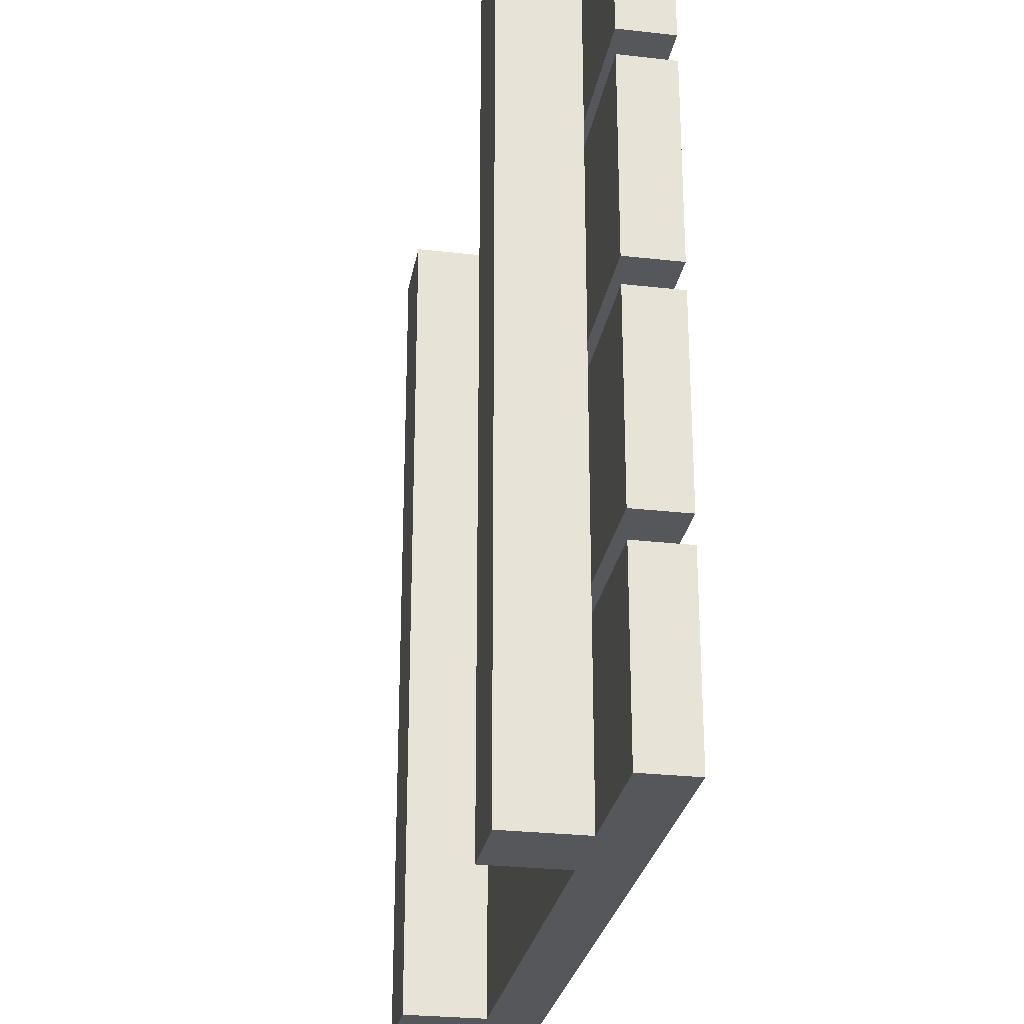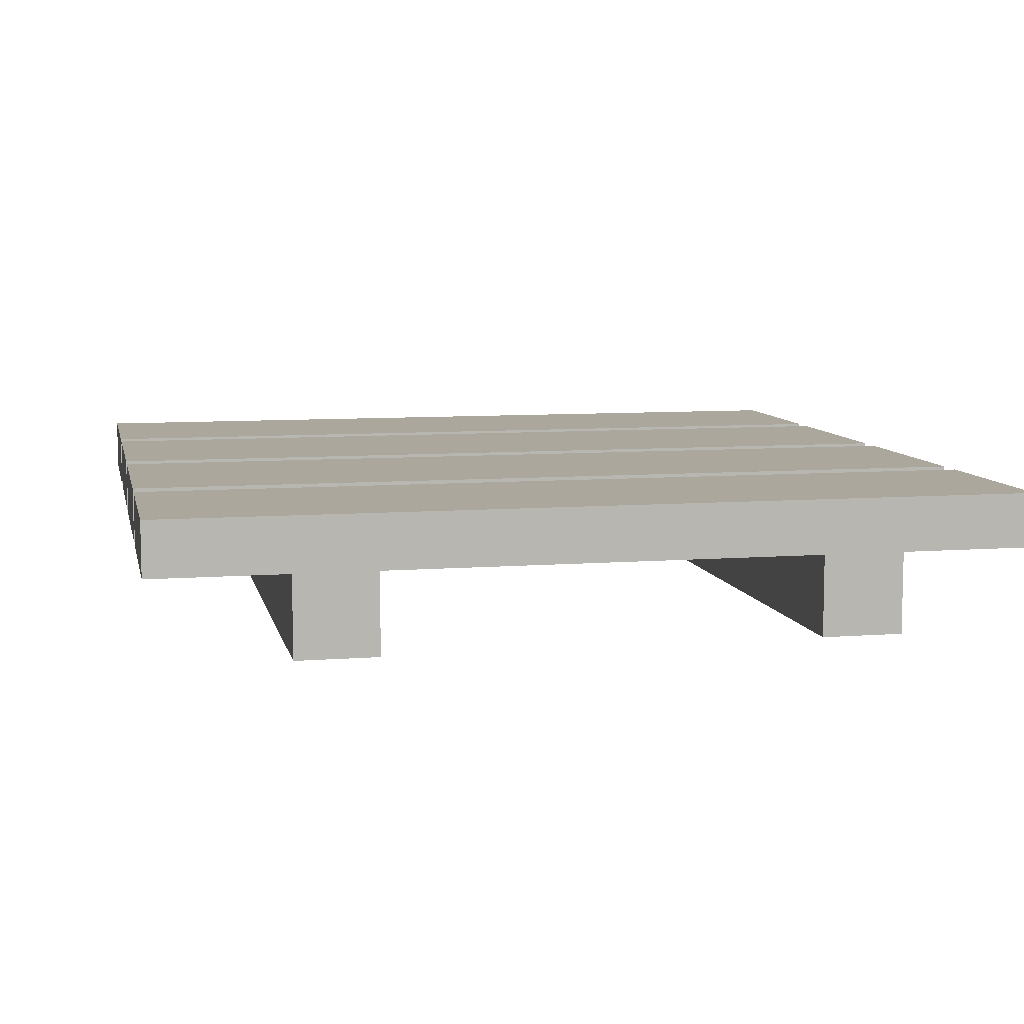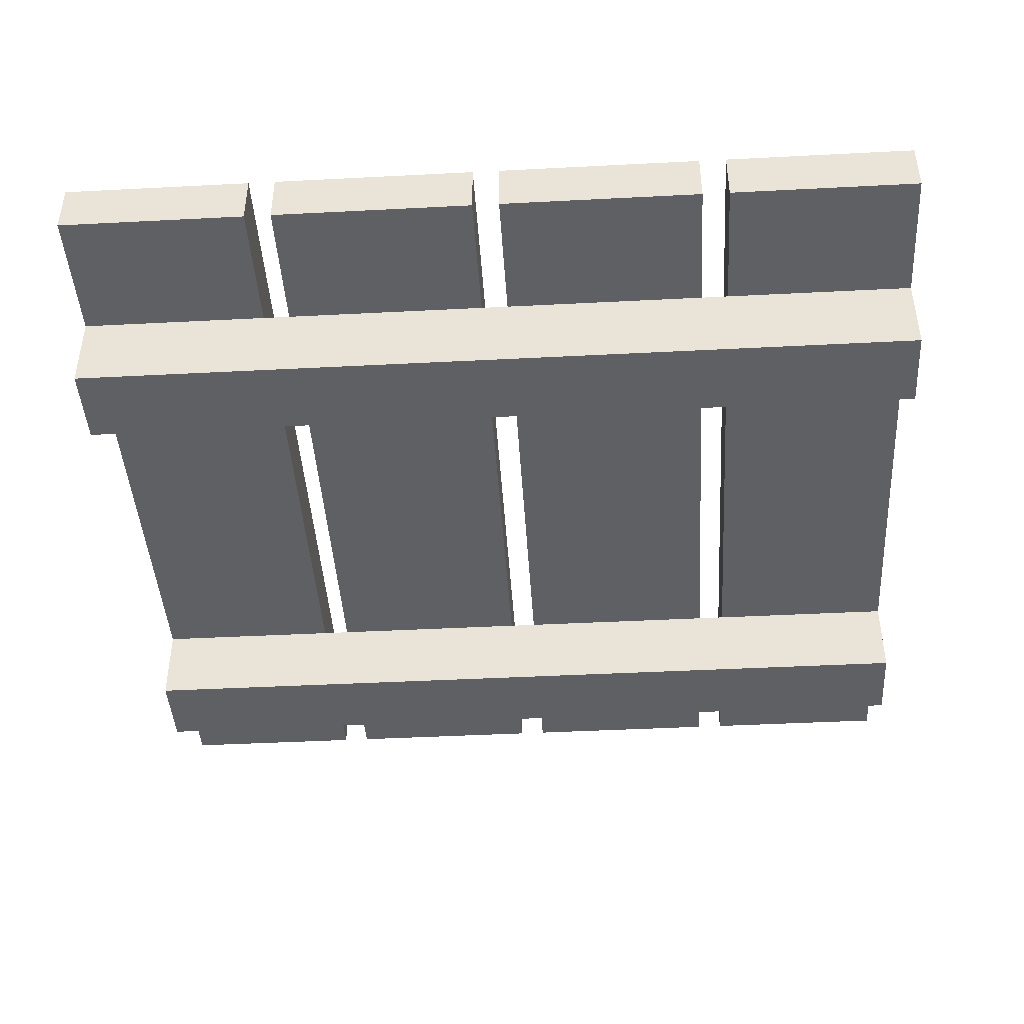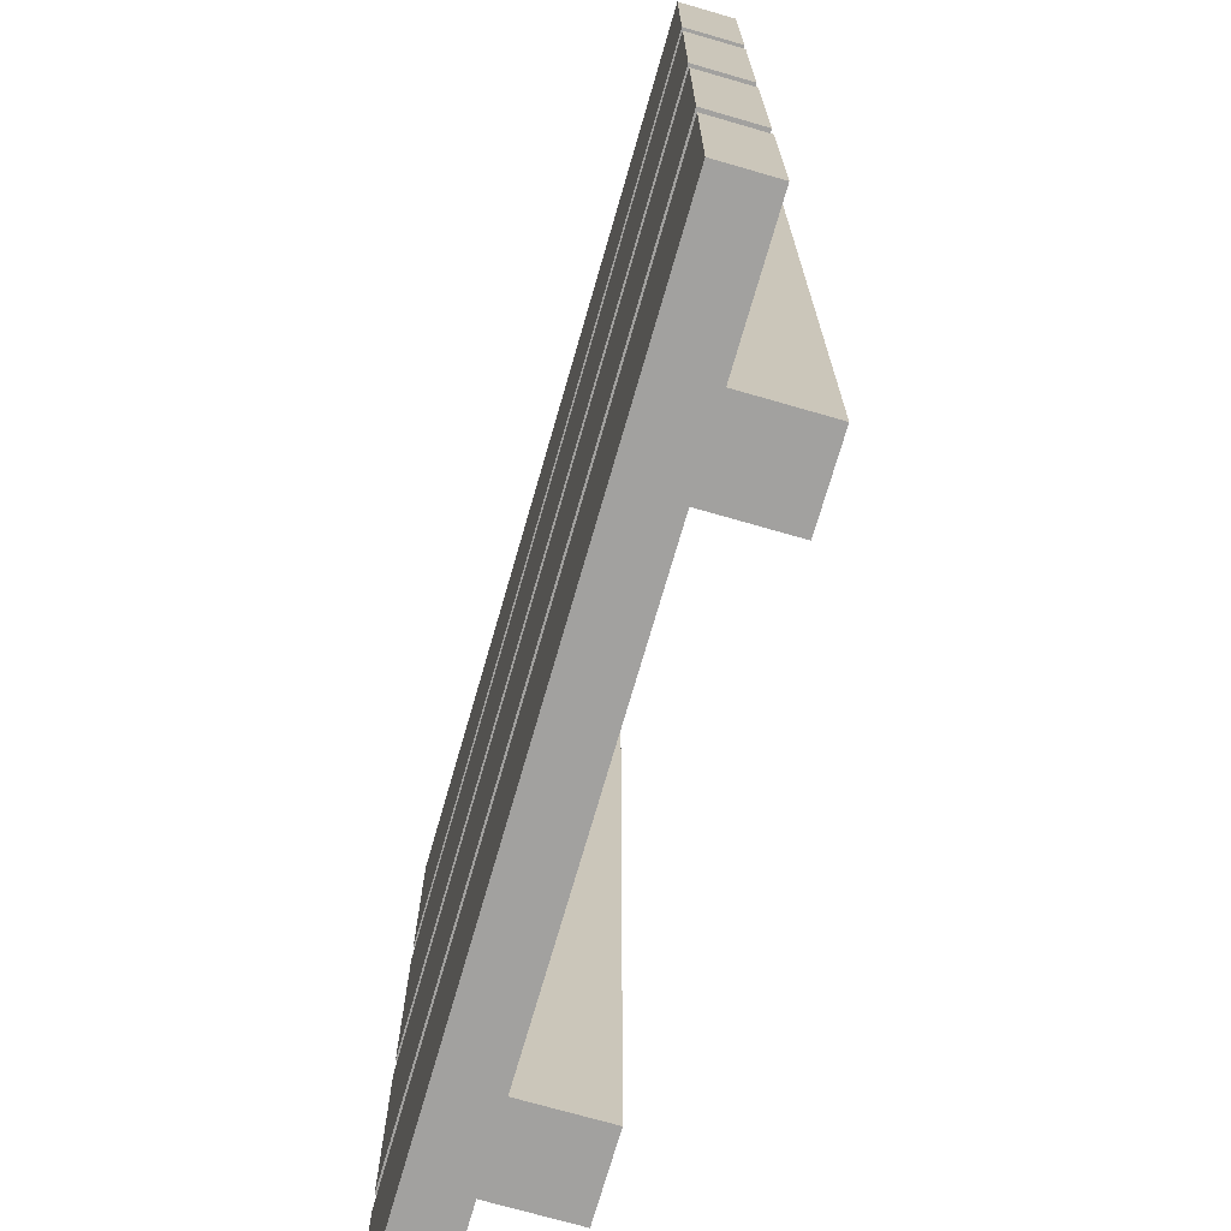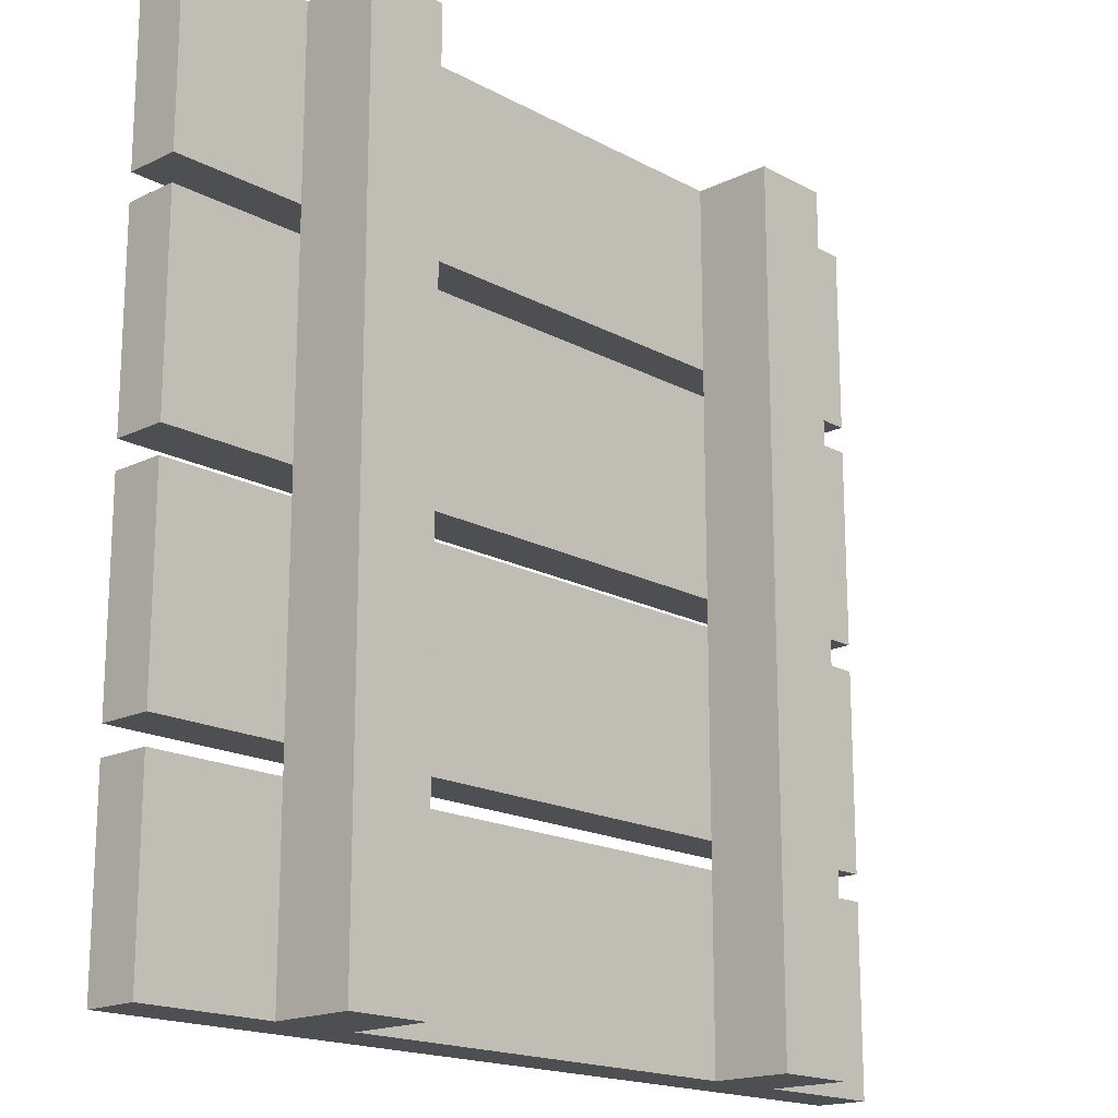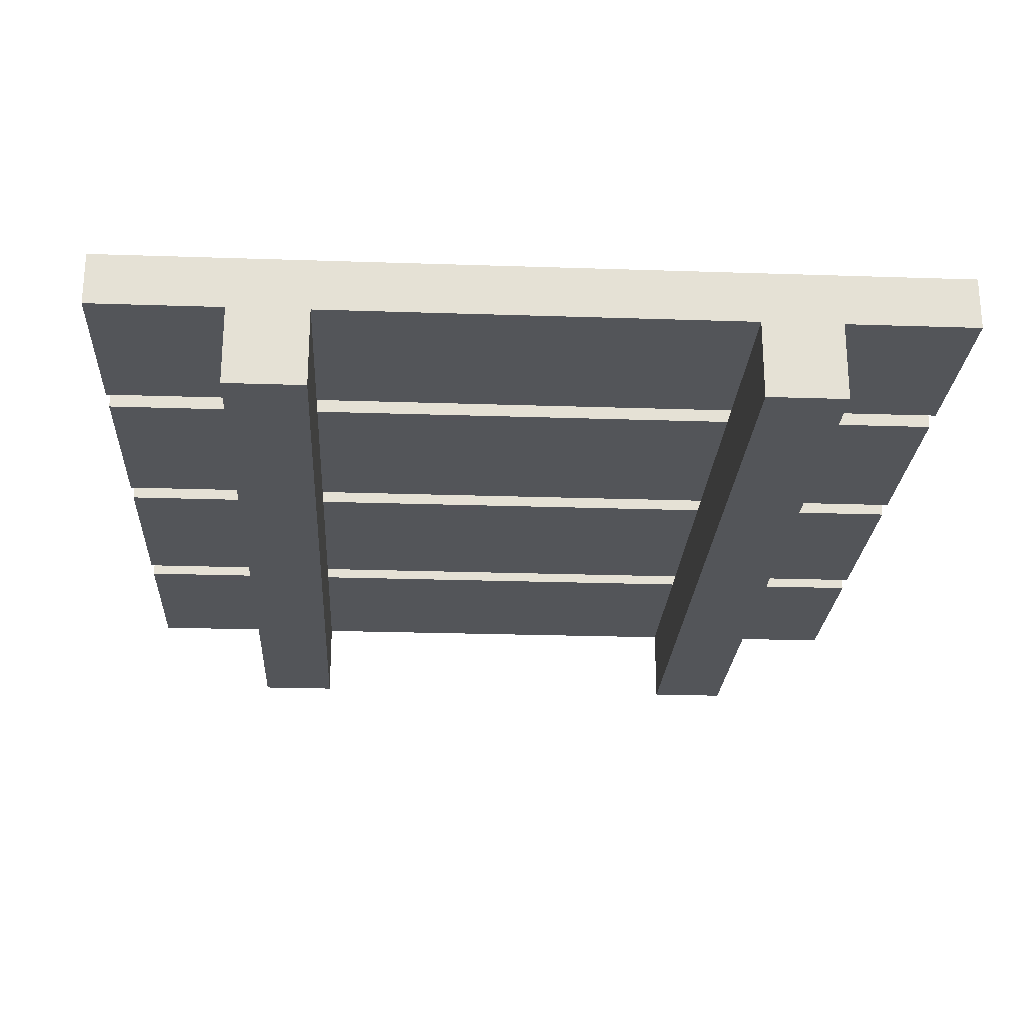
<metadata>
{"format":"obj","ext":"obj","renderer":"f3d","projection":"perspective","resolution":1024,"background":"white","views":[{"elev":-27.4,"azim":80.1,"up":"+Z"},{"elev":8.3,"azim":168.0,"up":"+Y"},{"elev":-43.5,"azim":-86.5,"up":"+Y"},{"elev":-72.2,"azim":-106.1,"up":"+Z"},{"elev":-17.7,"azim":-46.6,"up":"+Z"},{"elev":-24.0,"azim":-3.2,"up":"+Y"}]}
</metadata>
<code>
v 1 0.4375 0
v 1 0.5 0
v 1 0.5 0.2188
v 1 0.4375 0.2188
v 1 0.4375 0.25
v 1 0.5 0.25
v 1 0.5 0.4844
v 1 0.4375 0.4844
v -1.192e-07 0.5 0.25
v 0 0.5 0.4844
v 0 0.4375 0.4844
v -1.192e-07 0.4375 0.25
v 1 0.4375 0.5156
v 1 0.5 0.5156
v 1 0.5 0.75
v 1 0.4375 0.75
v 0 0.4375 0.5156
v 0 0.5 0.5156
v 0 0.5 0.75
v 0 0.4375 0.75
v 1 0.5 1
v 0 0.5 1
v 0 0.4375 1
v 1 0.4375 1
v 0.8437 0.3438 0
v 0.8437 0.4375 0
v 0.8438 0.4375 1
v 0.8438 0.3438 1
v 0.75 0.3438 0
v 0.75 0.3438 1
v 0.75 0.4375 0
v 0.75 0.4375 1
v -1.192e-07 0.5 5.96e-08
v -1.192e-07 0.5 0.2188
v -1.192e-07 0.4375 5.96e-08
v -1.192e-07 0.4375 0.2188
v 0.25 0.3438 5.96e-08
v 0.1562 0.3438 5.96e-08
v 0.1562 0.4375 5.96e-08
v 0.25 0.4375 5.96e-08
v 0.25 0.4375 1
v 0.25 0.3438 1
v 0.1562 0.3438 1
v 0.1562 0.4375 1
v 0 0.5 0.7813
v 0 0.4375 0.7813
v 1 0.5 0.7812
v 1 0.4375 0.7812
g cep_harbormaster_wooddeck_low
f 1 2 3 4
f 5 6 7 8
f 6 9 10 7
f 7 10 11 8
f 5 12 9 6
f 13 14 15 16
f 13 17 18 14
f 14 18 19 15
f 15 19 20 16
f 21 22 23 24
f 18 17 20 19
f 9 12 11 10
f 17 13 16 20
f 12 5 8 11
f 25 26 27 28
f 29 25 28 30
f 26 31 32 27
f 25 29 31 26
f 31 29 30 32
f 27 32 30 28
f 2 33 34 3
f 1 35 33 2
f 33 35 36 34
f 3 34 36 4
f 35 1 4 36
f 37 38 39 40
f 37 40 41 42
f 38 37 42 43
f 39 38 43 44
f 41 44 43 42
f 40 39 44 41
f 45 46 23 22
f 47 45 22 21
f 48 46 45 47
f 48 47 21 24
f 46 48 24 23

</code>
